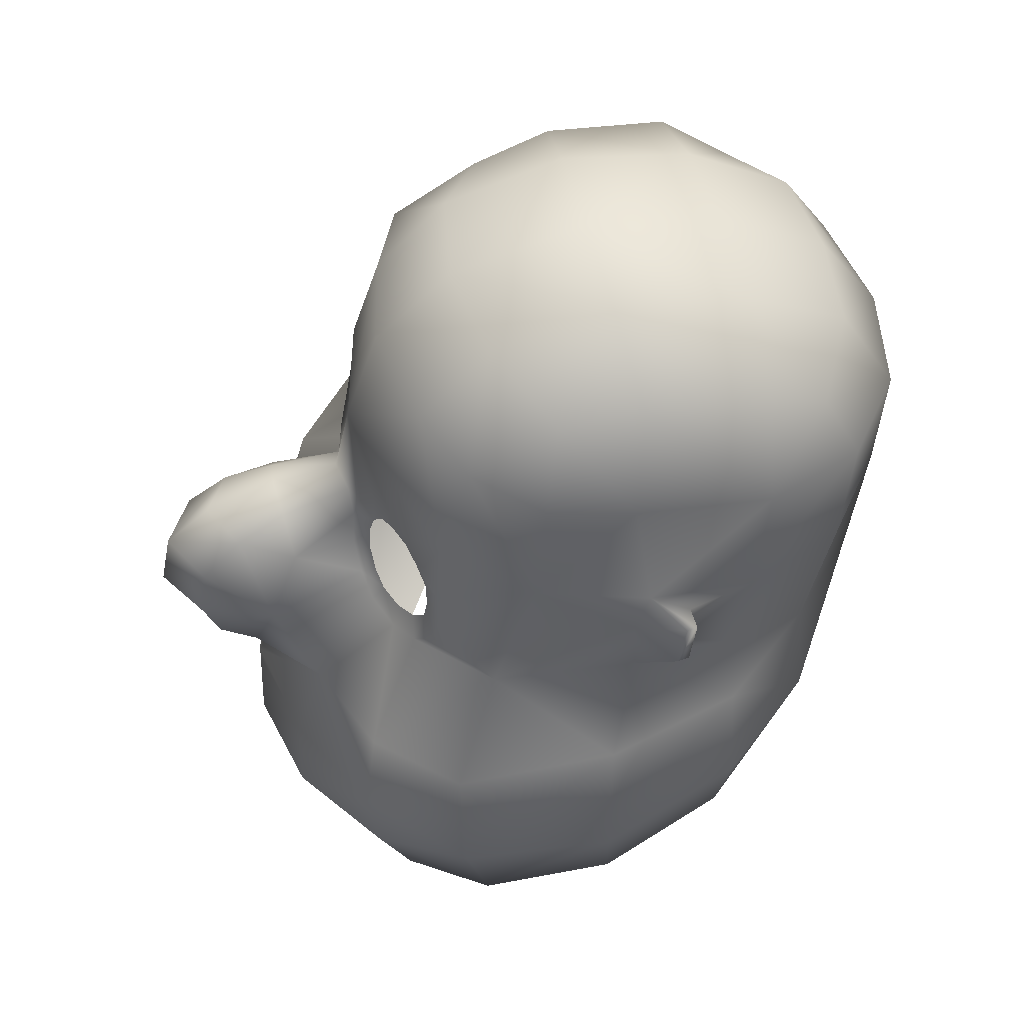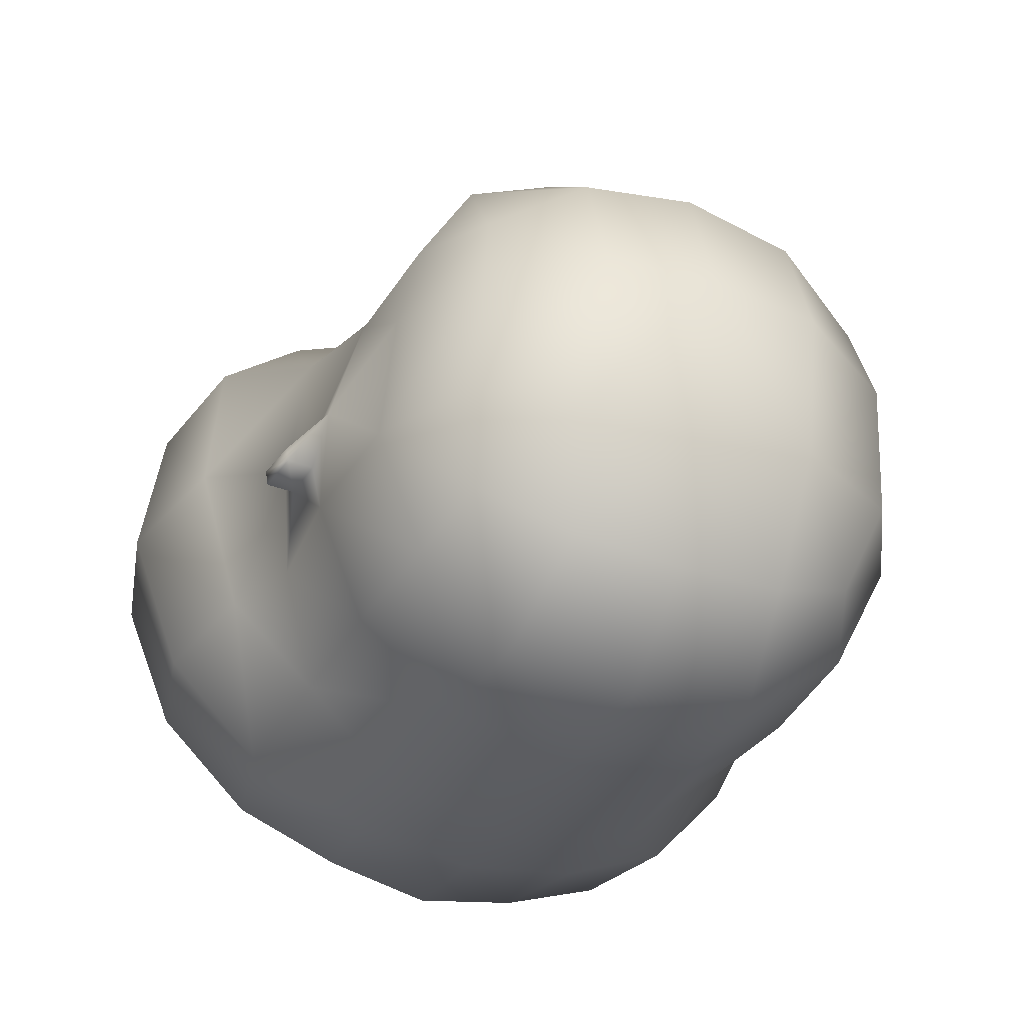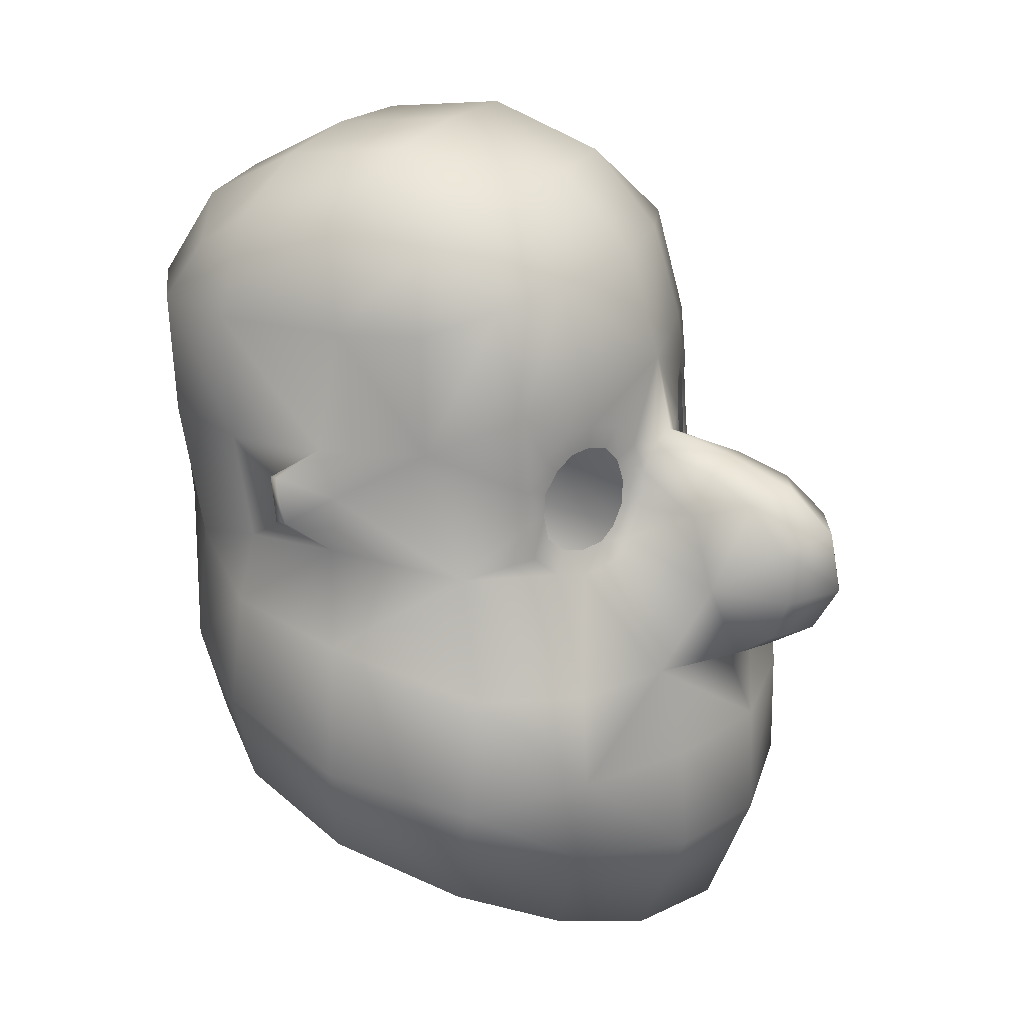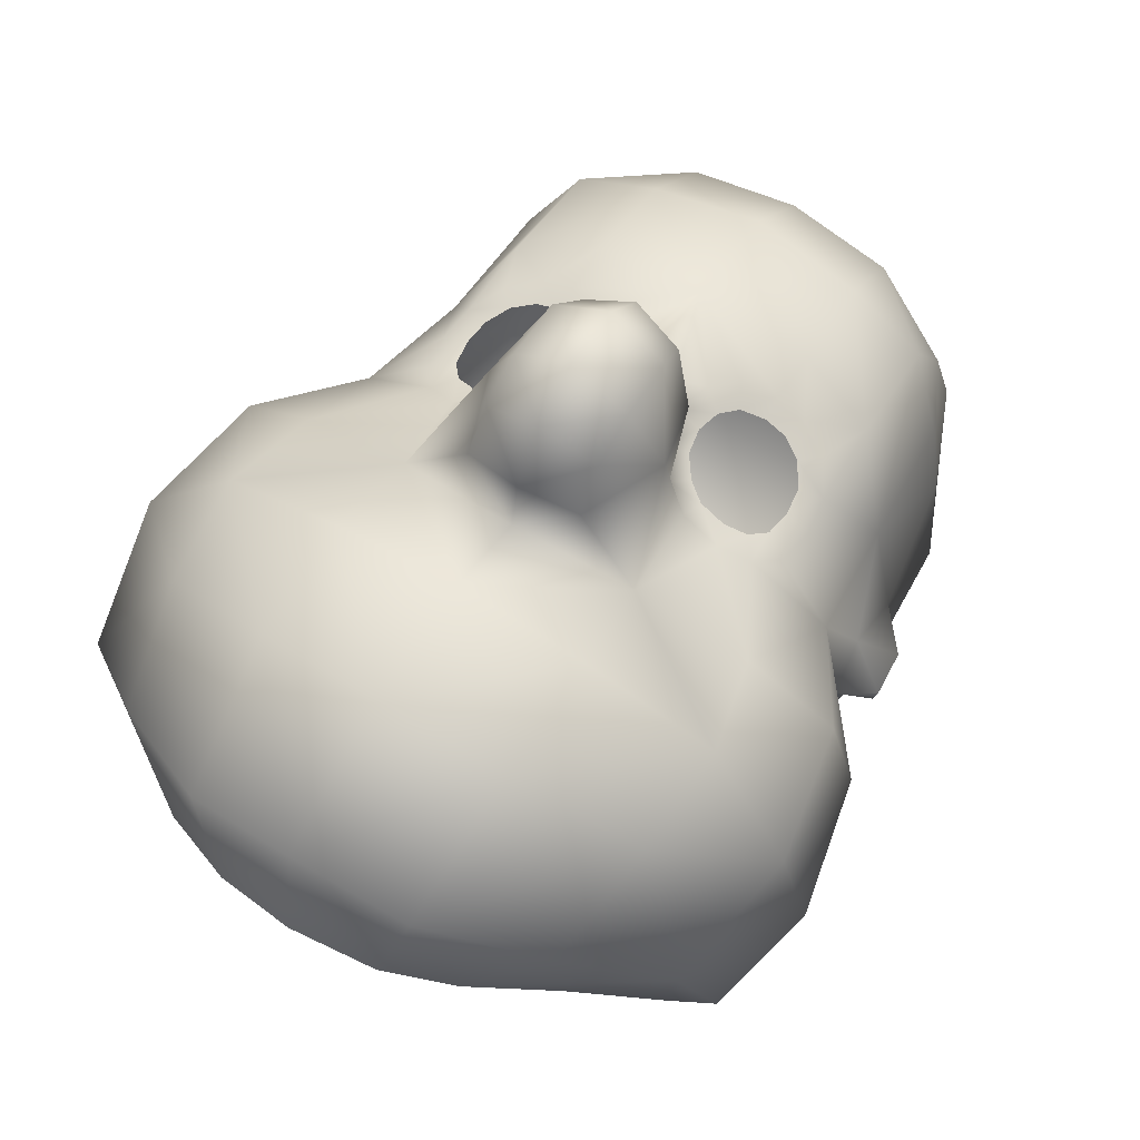
<metadata>
{"format":"obj","ext":"obj","renderer":"f3d","projection":"perspective","resolution":1024,"background":"white","views":[{"elev":53.1,"azim":76.7,"up":"+Y"},{"elev":-39.3,"azim":156.3,"up":"+Z"},{"elev":25.9,"azim":-60.7,"up":"+Y"},{"elev":65.7,"azim":31.2,"up":"+Z"}]}
</metadata>
<code>
g skeletonDefault_geo
v 0.104 1.569 0.124
v 0.1272 1.576 0.1106
v 0.1147 1.593 0.1089
v 0.09893 1.588 0.118
v 0.1421 1.594 0.09756
v 0.125 1.605 0.101
v 0.1466 1.622 0.09274
v 0.128 1.625 0.0988
v 0.1054 1.689 0.1075
v 0.0819 1.691 0.1168
v 0.08385 1.672 0.1149
v 0.09976 1.671 0.1087
v 0.05706 1.683 0.1264
v 0.06603 1.667 0.1214
v 0.04173 1.664 0.1348
v 0.05586 1.653 0.1271
v 0.1152 1.662 0.1033
v 0.1277 1.675 0.0995
v 0.1428 1.651 0.09256
v 0.1256 1.645 0.09853
v 0.05652 1.586 0.1406
v 0.07605 1.572 0.1356
v 0.07965 1.589 0.1262
v 0.06642 1.599 0.1301
v 0.05524 1.615 0.1318
v 0.04058 1.609 0.1429
v 0.05182 1.635 0.1305
v 0.03324 1.637 0.1403
v 1.299e-16 1.899 -0.05997
v 1.364e-16 1.829 -0.2576
v 1.378e-16 1.88 -0.1678
v 9.185e-17 1.811 0.1071
v 1.251e-16 1.752 -0.3098
v 5.551e-17 1.664 0.1476
v 1.037e-16 1.657 -0.3072
v 9.099e-17 1.542 -0.2947
v 5.94e-17 1.468 -0.2823
v 3.588e-17 1.634 0.2581
v 1.027e-16 1.378 -0.2623
v -2.72e-17 1.324 0.2367
v -1.285e-17 1.222 0.199
v 1.096e-16 1.339 -0.232
v 4.403e-17 1.205 0.1
v 6.52e-18 1.514 0.2835
v 1.291e-17 1.553 0.3045
v 1.117e-16 1.87 0.04621
v 0.07899 1.893 -0.06155
v 0.07898 1.874 -0.1662
v 0.1518 1.852 -0.06866
v 0.1541 1.839 -0.1662
v 0.07536 1.826 -0.2509
v 0.1388 1.806 -0.2182
v 0.08143 1.806 0.0892
v 0.1405 1.799 0.06349
v 0.1934 1.77 -0.1616
v 0.1566 1.76 -0.2434
v 0.087 1.752 -0.295
v 0.09032 1.66 -0.2892
v 0.1622 1.663 -0.235
v 0.198 1.675 -0.06855
v 0.1766 1.681 0.01899
v 0.09129 1.545 -0.2784
v 0.1587 1.551 -0.2172
v 0.2138 1.528 -0.1425
v 0.2238 1.616 -0.08657
v 0.1857 1.583 0.05631
v 0.08455 1.47 -0.2686
v 0.1675 1.454 -0.2227
v 0.2318 1.439 -0.1429
v 0.2452 1.527 -0.03086
v 0.04094 1.518 0.2645
v 0.1683 1.495 0.1569
v 0.03553 1.628 0.2381
v 0.06601 1.56 0.2199
v 0.2309 1.505 0.0963
v 0.07408 1.376 -0.2459
v 0.1484 1.371 -0.2134
v 0.2666 1.422 -0.02399
v 0.2483 1.409 0.09565
v 0.0901 1.331 0.2159
v 0.1783 1.349 0.1612
v 0.08084 1.229 0.1723
v 0.1621 1.267 0.1324
v 0.0587 1.341 -0.2122
v 0.1174 1.343 -0.1923
v 0.1778 1.341 -0.1298
v 0.2144 1.321 -0.02514
v 0.2268 1.31 0.07323
v 0.1104 1.233 0.08181
v 0.05954 1.214 0.08437
v 0.1624 1.276 0.03733
v 0.04154 1.553 0.2775
v 0.1436 1.838 -0.00477
v 0.07931 1.865 0.03318
v 0.2449 1.339 -0.03191
v 0.2116 1.357 -0.139
v 0.05175 1.616 0.1944
v 4.642e-17 1.653 0.2006
v 0.02674 1.644 0.198
v 2.469e-17 1.602 0.2949
v 0.04134 1.599 0.2708
v 0.09202 1.419 0.2132
v 0.1835 1.425 0.1695
v -7.764e-18 1.417 0.2323
v 8.109e-18 1.48 0.2031
v 0.08709 1.488 0.1874
v 4.897e-18 1.488 0.245
v 0.04161 1.496 0.2351
v 0.2003 1.589 -0.05821
v 0.1417 1.714 0.08822
v 7.007e-17 1.726 0.134
v 0.08421 1.73 0.1123
v 0.02006 1.654 0.1414
v 0.1712 1.777 0.0111
v 0.1842 1.772 -0.05704
v 0.1985 1.669 -0.1519
v 0.1908 1.579 -0.1429
v 0.1946 1.633 -0.05815
v 0.221 1.654 -0.09304
v 0.2187 1.652 -0.1021
v 0.2213 1.614 -0.09678
v 0.2004 1.611 -0.09391
v 0.2 1.651 -0.1018
v -0.104 1.569 0.124
v -0.1272 1.576 0.1106
v -0.1147 1.593 0.1089
v -0.09893 1.588 0.118
v -0.1421 1.594 0.09756
v -0.125 1.605 0.101
v -0.1466 1.622 0.09274
v -0.128 1.625 0.0988
v -0.1054 1.689 0.1075
v -0.0819 1.691 0.1168
v -0.08385 1.672 0.1149
v -0.09976 1.671 0.1087
v -0.05706 1.683 0.1264
v -0.06603 1.667 0.1214
v -0.04173 1.664 0.1348
v -0.05586 1.653 0.1271
v -0.1152 1.662 0.1033
v -0.1277 1.675 0.0995
v -0.1428 1.651 0.09256
v -0.1256 1.645 0.09853
v -0.05652 1.586 0.1406
v -0.07605 1.572 0.1356
v -0.07965 1.589 0.1262
v -0.06642 1.599 0.1301
v -0.05524 1.615 0.1318
v -0.04058 1.609 0.1429
v -0.05182 1.635 0.1305
v -0.03324 1.637 0.1403
v -0.07899 1.893 -0.06155
v -0.07898 1.874 -0.1662
v -0.1518 1.852 -0.06866
v -0.1541 1.839 -0.1662
v -0.07536 1.826 -0.2509
v -0.1388 1.806 -0.2182
v -0.08143 1.806 0.0892
v -0.1405 1.799 0.06349
v -0.1934 1.77 -0.1616
v -0.1566 1.76 -0.2434
v -0.087 1.752 -0.295
v -0.09032 1.66 -0.2892
v -0.1622 1.663 -0.235
v -0.198 1.675 -0.06855
v -0.1766 1.681 0.01899
v -0.09129 1.545 -0.2784
v -0.1587 1.551 -0.2172
v -0.2138 1.528 -0.1425
v -0.2238 1.616 -0.08657
v -0.1857 1.583 0.05631
v -0.08455 1.47 -0.2686
v -0.1675 1.454 -0.2227
v -0.2318 1.439 -0.1429
v -0.2452 1.527 -0.03086
v -0.04094 1.518 0.2645
v -0.1683 1.495 0.1569
v -0.03553 1.628 0.2381
v -0.06601 1.56 0.2199
v -0.2309 1.505 0.0963
v -0.07408 1.376 -0.2459
v -0.1484 1.371 -0.2134
v -0.2666 1.422 -0.02399
v -0.2483 1.409 0.09565
v -0.0901 1.331 0.2159
v -0.1783 1.349 0.1612
v -0.08083 1.229 0.1723
v -0.1621 1.267 0.1324
v -0.0587 1.341 -0.2122
v -0.1174 1.343 -0.1923
v -0.1778 1.341 -0.1298
v -0.2144 1.321 -0.02514
v -0.2268 1.31 0.07323
v -0.1104 1.233 0.08181
v -0.05954 1.214 0.08437
v -0.1624 1.276 0.03733
v -0.04154 1.553 0.2775
v -0.1436 1.838 -0.00477
v -0.07931 1.865 0.03318
v -0.2449 1.339 -0.03191
v -0.2116 1.357 -0.139
v -0.05175 1.616 0.1944
v -0.02674 1.644 0.198
v -0.04134 1.599 0.2708
v -0.09202 1.419 0.2116
v -0.1835 1.425 0.1695
v -0.08707 1.488 0.187
v -0.04161 1.496 0.2347
v -0.2003 1.589 -0.05821
v -0.1417 1.714 0.08822
v -0.08421 1.73 0.1123
v -0.02006 1.654 0.1414
v -0.1712 1.777 0.0111
v -0.1842 1.772 -0.05704
v -0.1985 1.669 -0.1519
v -0.1908 1.579 -0.1429
v -0.1946 1.633 -0.05815
v -0.221 1.654 -0.09304
v -0.2187 1.652 -0.1021
v -0.2213 1.614 -0.09678
v -0.2004 1.611 -0.09391
v -0.2 1.651 -0.1018
v 0.1428 1.651 0.09256
v 0.1277 1.675 0.0995
v 0.1466 1.622 0.09274
v 0.1857 1.583 0.05631
v 0.1272 1.576 0.1106
v 0.1421 1.594 0.09756
v 0.2309 1.505 0.0963
v 0.1683 1.495 0.1569
v 0.2666 1.422 -0.02399
v 0.2483 1.409 0.09565
v 0.2449 1.339 -0.03191
v 0.2483 1.409 0.09565
v 0.2268 1.31 0.07323
v 0.08084 1.229 0.1723
v 0.1621 1.267 0.1324
v -1.285e-17 1.222 0.199
v 0.2268 1.31 0.07323
v 0.03553 1.628 0.2381
v 0.1436 1.838 -0.00477
v 1.117e-16 1.87 0.04621
v 0.07931 1.865 0.03318
v 0.1842 1.772 -0.05704
v 0.2452 1.527 -0.03086
v 0.04058 1.609 0.1429
v 0.05652 1.586 0.1406
v 3.588e-17 1.634 0.2581
v 1.291e-17 1.553 0.3045
v 0.04154 1.553 0.2775
v 0.04134 1.599 0.2708
v 0.1783 1.349 0.1612
v 0.0901 1.331 0.2159
v -2.72e-17 1.324 0.2367
v -7.764e-18 1.417 0.2323
v 0.08709 1.488 0.1874
v 0.09202 1.419 0.2132
v 0.07605 1.572 0.1356
v 0.104 1.569 0.124
v 0.03324 1.637 0.1403
v 0.1054 1.689 0.1075
v 0.05706 1.683 0.1264
v 0.04173 1.664 0.1348
v 0.0819 1.691 0.1168
v 0.1946 1.633 -0.05815
v 0.2666 1.422 -0.02399
v 0.2003 1.589 -0.05821
v 0.1946 1.633 -0.05815
v 0.198 1.675 -0.06855
v -0.1428 1.651 0.09256
v -0.1277 1.675 0.0995
v -0.1466 1.622 0.09274
v -0.1857 1.583 0.05631
v -0.1421 1.594 0.09756
v -0.1272 1.576 0.1106
v -0.2309 1.505 0.0963
v -0.1683 1.495 0.1569
v -0.2666 1.422 -0.02399
v -0.2449 1.339 -0.03191
v -0.2483 1.409 0.09565
v -0.2483 1.409 0.09565
v -0.2268 1.31 0.07323
v -0.08083 1.229 0.1723
v -0.1621 1.267 0.1324
v -0.2268 1.31 0.07323
v -0.03553 1.628 0.2381
v -0.1436 1.838 -0.00477
v -0.07931 1.865 0.03318
v -0.1842 1.772 -0.05704
v -0.2452 1.527 -0.03086
v -0.05652 1.586 0.1406
v -0.04058 1.609 0.1429
v -0.04154 1.553 0.2775
v -0.04134 1.599 0.2708
v -0.0901 1.331 0.2159
v -0.1783 1.349 0.1612
v -0.08707 1.488 0.187
v -0.09202 1.419 0.2116
v -0.07605 1.572 0.1356
v -0.104 1.569 0.124
v -0.03324 1.637 0.1403
v -0.1054 1.689 0.1075
v -0.05706 1.683 0.1264
v -0.04173 1.664 0.1348
v -0.0819 1.691 0.1168
v -0.1946 1.633 -0.05815
v -0.2666 1.422 -0.02399
v -0.2003 1.589 -0.05821
v -0.1946 1.633 -0.05815
v -0.198 1.675 -0.06855
g skeletonDefault_geo_0
f 72 227 259
f 226 227 72
f 229 226 72
f 88 231 232
f 233 231 88
f 81 235 234
f 83 235 81
f 82 83 81
f 100 178 204
f 249 100 204
f 101 100 249
f 250 101 249
f 44 92 45
f 197 44 45
f 176 44 197
f 179 176 197
f 208 176 179
f 297 208 179
f 105 208 297
f 255 105 297
f 256 105 255
f 257 256 255
f 66 109 265
f 70 109 66
f 75 70 66
f 79 70 75
f 103 79 75
f 252 79 103
f 253 252 103
f 266 70 79
f 273 275 274
f 177 275 273
f 276 177 273
f 193 278 279
f 280 278 193
f 186 188 187
f 282 188 186
f 281 282 186
f 293 249 204
f 298 255 297
f 206 296 295
f 184 296 206
f 180 184 206
f 175 184 180
f 171 175 180
f 209 175 171
f 306 209 171
f 184 175 307
f 8 7 19
f 5 7 8
f 6 5 8
f 2 5 6
f 3 2 6
f 1 2 3
f 4 1 3
f 23 1 4
f 16 15 28
f 13 15 16
f 14 13 16
f 10 13 14
f 11 10 14
f 9 10 11
f 12 9 11
f 17 9 12
f 19 20 8
f 17 20 19
f 18 17 19
f 9 17 18
f 23 22 1
f 21 22 23
f 24 21 23
f 25 21 24
f 27 16 28
f 26 27 28
f 25 27 26
f 21 25 26
f 61 118 60
f 244 61 60
f 114 61 244
f 93 114 244
f 54 114 93
f 94 54 93
f 53 54 94
f 46 53 94
f 32 53 46
f 158 32 46
f 111 32 158
f 211 111 158
f 305 111 211
f 302 305 211
f 110 224 223
f 261 224 110
f 112 261 110
f 264 261 112
f 111 264 112
f 262 264 111
f 263 262 111
f 226 228 227
f 225 228 226
f 61 225 226
f 223 225 61
f 110 223 61
f 102 254 253
f 103 102 253
f 106 102 103
f 230 106 103
f 103 75 230
f 41 40 185
f 80 40 41
f 82 80 41
f 81 80 82
f 39 84 42
f 76 84 39
f 37 76 39
f 67 76 37
f 36 67 37
f 62 67 36
f 35 62 36
f 58 62 35
f 57 58 35
f 56 58 57
f 52 56 57
f 55 56 52
f 50 55 52
f 49 55 50
f 48 49 50
f 47 49 48
f 29 47 48
f 242 47 29
f 152 242 29
f 288 242 152
f 287 288 152
f 76 85 84
f 77 85 76
f 67 77 76
f 68 77 67
f 62 68 67
f 63 68 62
f 58 63 62
f 59 63 58
f 56 59 58
f 116 59 56
f 55 116 56
f 269 116 55
f 115 269 55
f 96 87 86
f 95 87 96
f 69 95 96
f 78 95 69
f 64 78 69
f 245 78 64
f 267 245 64
f 238 195 43
f 90 238 43
f 236 238 90
f 89 236 90
f 237 236 89
f 239 237 89
f 239 87 95
f 91 87 239
f 89 91 239
f 100 38 178
f 73 38 100
f 101 73 100
f 49 115 55
f 241 115 49
f 47 241 49
f 243 241 47
f 242 243 47
f 97 246 260
f 247 246 97
f 74 247 97
f 258 247 74
f 256 258 74
f 259 258 256
f 72 259 256
f 77 86 85
f 96 86 77
f 68 96 77
f 69 96 68
f 64 69 68
f 98 248 240
f 286 248 98
f 203 286 98
f 202 286 203
f 212 202 203
f 301 202 212
f 304 301 212
f 74 251 92
f 240 251 74
f 97 240 74
f 99 240 97
f 113 99 97
f 34 99 113
f 111 34 113
f 212 34 111
f 304 212 111
f 205 206 295
f 254 205 295
f 104 205 254
f 102 104 254
f 113 263 111
f 260 263 113
f 97 260 113
f 226 118 61
f 117 267 64
f 122 267 117
f 116 122 117
f 123 122 116
f 269 123 116
f 120 123 269
f 119 120 269
f 65 120 119
f 268 65 119
f 267 65 268
f 119 269 268
f 124 146 127
f 126 124 127
f 125 124 126
f 129 125 126
f 128 125 129
f 131 128 129
f 130 128 131
f 142 130 131
f 132 140 135
f 134 132 135
f 133 132 134
f 137 133 134
f 136 133 137
f 139 136 137
f 138 136 139
f 151 138 139
f 142 131 143
f 140 142 143
f 141 142 140
f 132 141 140
f 150 151 139
f 149 151 150
f 148 149 150
f 144 149 148
f 147 144 148
f 146 144 147
f 145 146 124
f 144 146 145
f 166 165 217
f 289 165 166
f 213 289 166
f 198 289 213
f 159 198 213
f 199 198 159
f 158 199 159
f 46 199 158
f 210 271 302
f 270 271 210
f 166 270 210
f 272 270 166
f 273 272 166
f 274 272 273
f 206 277 180
f 207 277 206
f 205 207 206
f 185 187 41
f 186 187 185
f 153 152 29
f 154 152 153
f 155 154 153
f 160 154 155
f 157 160 155
f 161 160 157
f 162 161 157
f 163 161 162
f 35 163 162
f 167 163 35
f 36 167 35
f 172 167 36
f 37 172 36
f 181 172 37
f 39 181 37
f 189 181 39
f 42 189 39
f 160 310 214
f 215 310 160
f 161 215 160
f 164 215 161
f 163 164 161
f 168 164 163
f 167 168 163
f 173 168 167
f 172 173 167
f 182 173 172
f 181 182 172
f 190 182 181
f 189 190 181
f 169 290 308
f 183 290 169
f 174 183 169
f 200 183 174
f 201 200 174
f 192 200 201
f 191 192 201
f 194 284 285
f 283 284 194
f 195 283 194
f 238 283 195
f 285 196 194
f 192 196 285
f 200 192 285
f 202 301 292
f 291 202 292
f 179 202 291
f 299 179 291
f 297 179 299
f 300 297 299
f 177 297 300
f 275 177 300
f 173 174 169
f 201 174 173
f 182 201 173
f 191 201 182
f 190 191 182
f 179 286 202
f 294 286 179
f 197 294 179
f 111 303 304
f 305 303 111
f 154 287 152
f 214 287 154
f 160 214 154
f 166 217 273
f 216 164 168
f 215 164 216
f 221 215 216
f 222 215 221
f 219 222 221
f 310 222 219
f 218 310 219
f 309 310 218
f 170 309 218
f 308 309 170
f 220 308 170
f 221 308 220
f 219 221 220
f 54 61 114
f 110 61 54
f 53 110 54
f 112 110 53
f 111 112 53
f 111 53 32
f 31 153 29
f 156 153 31
f 30 156 31
f 33 156 30
f 51 33 30
f 57 33 51
f 52 57 51
f 157 155 153
f 156 157 153
f 162 157 156
f 33 162 156
f 35 162 33
f 57 35 33
f 31 51 30
f 48 51 31
f 29 48 31
f 48 52 51
f 50 52 48
f 98 240 99
f 34 98 99
f 203 98 34
f 212 203 34
f 71 74 92
f 108 74 71
f 107 108 71
f 105 108 107
f 208 105 107
f 107 176 208
f 44 176 107
f 71 44 107
f 92 44 71
f 63 64 68
f 117 64 63
f 59 117 63
f 116 117 59
f 108 256 74
f 105 256 108
f 122 123 120
f 121 122 120
f 267 122 121
f 65 267 121
f 120 65 121
f 159 213 166
f 210 159 166
f 158 159 210
f 211 158 210
f 169 168 173
f 216 168 169
f 308 216 169
f 221 216 308
f 211 210 302
f 219 170 218
f 220 170 219
f 222 310 215

</code>
